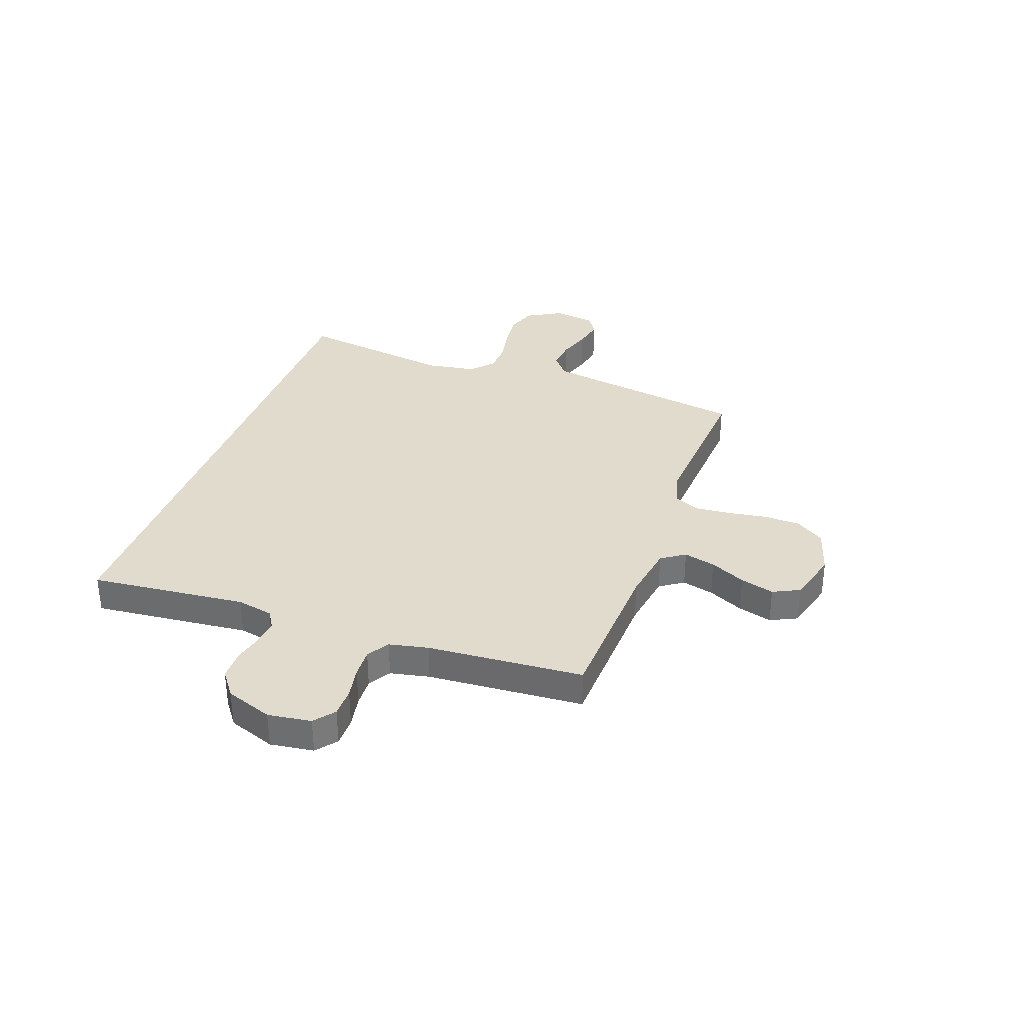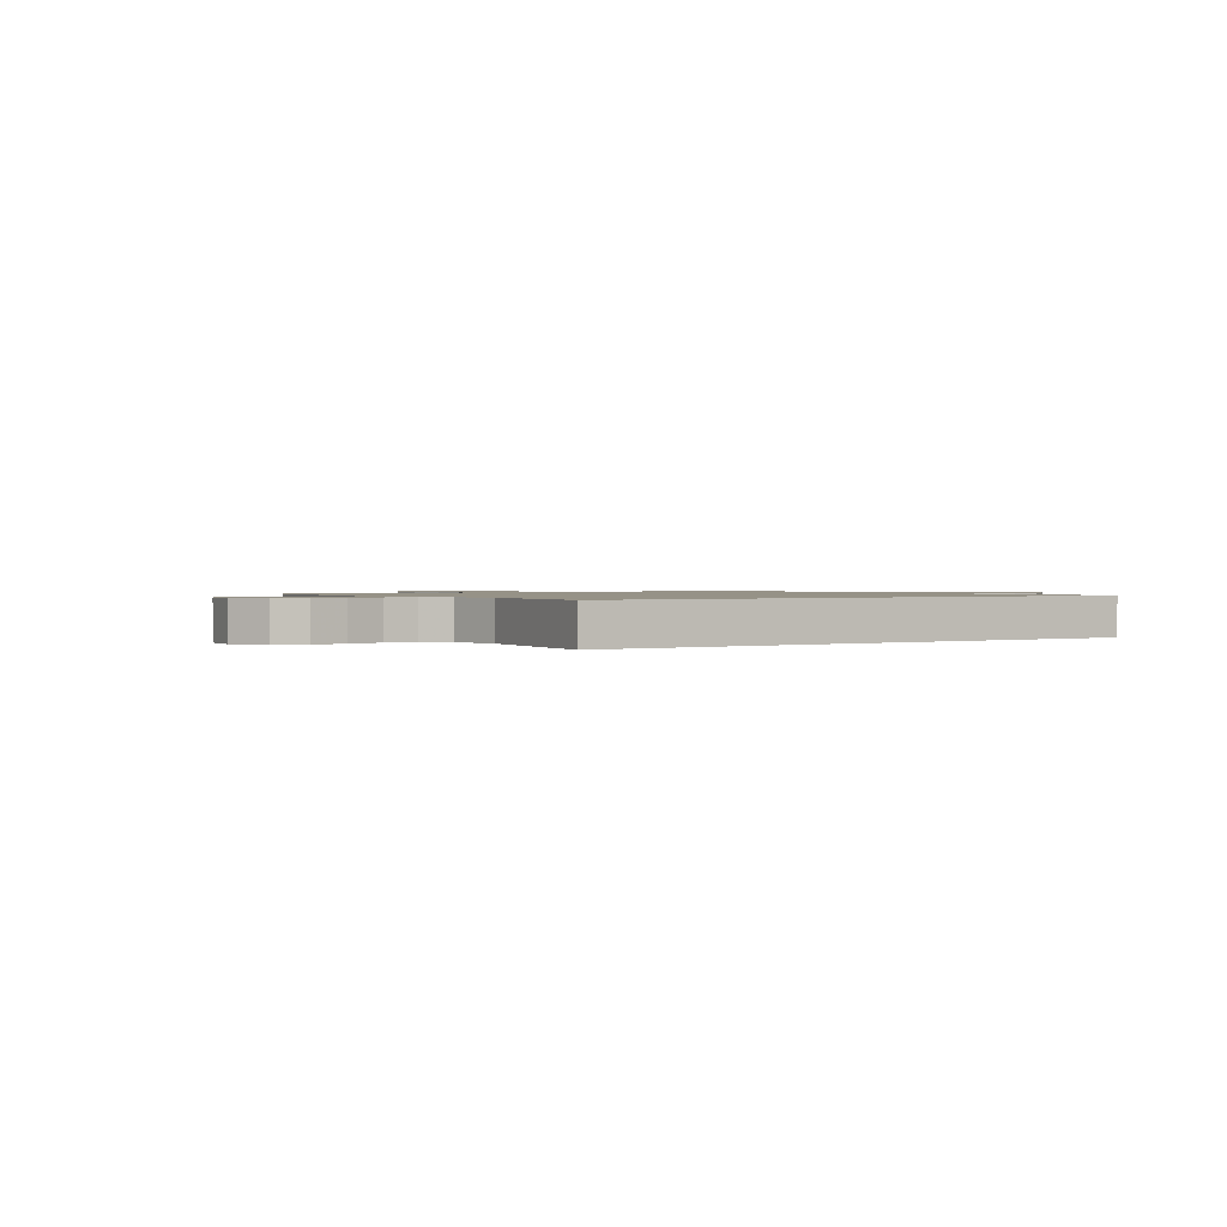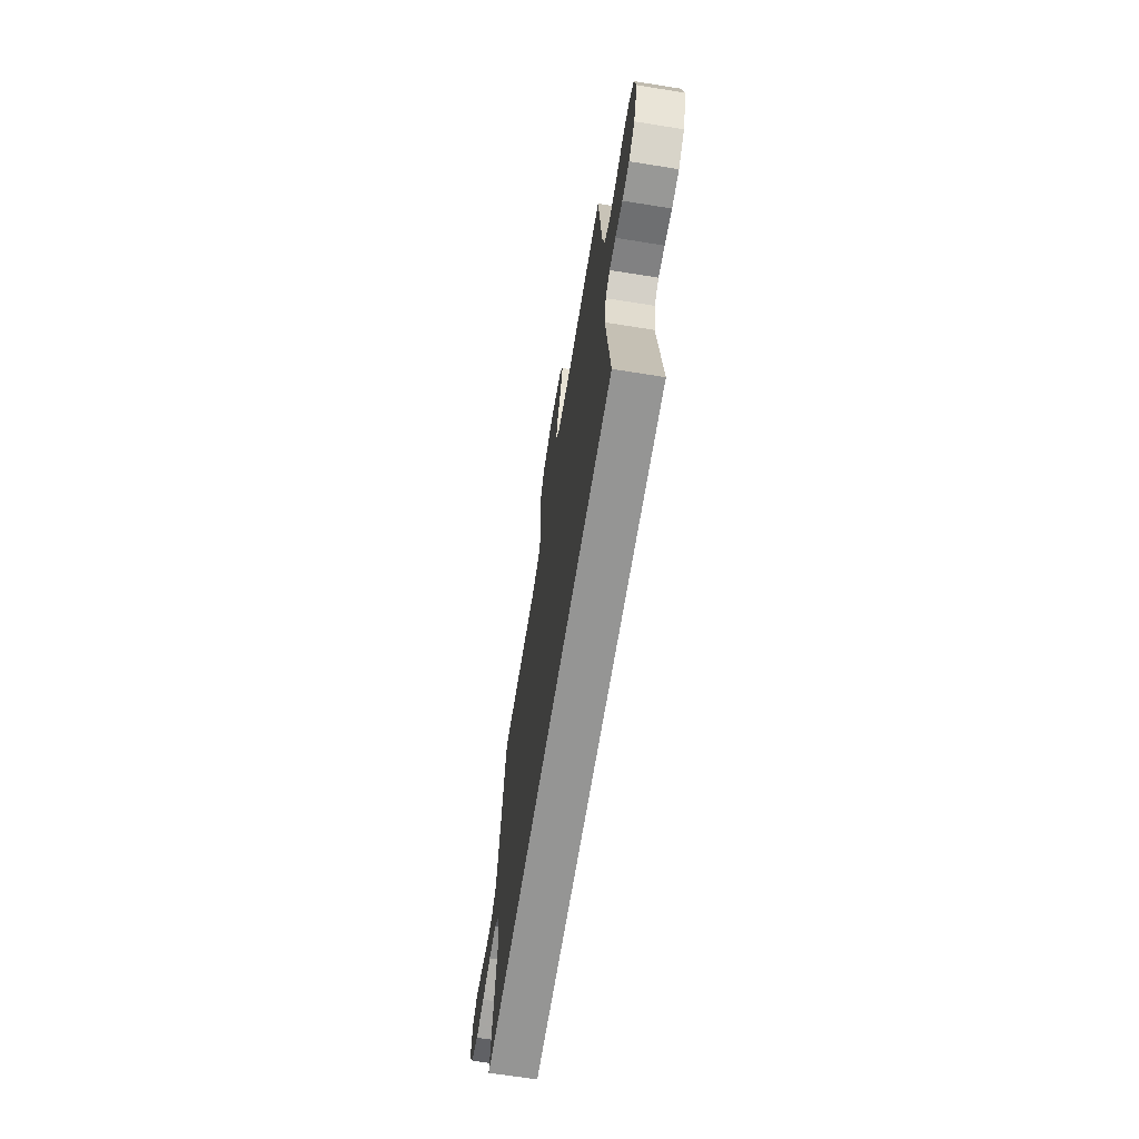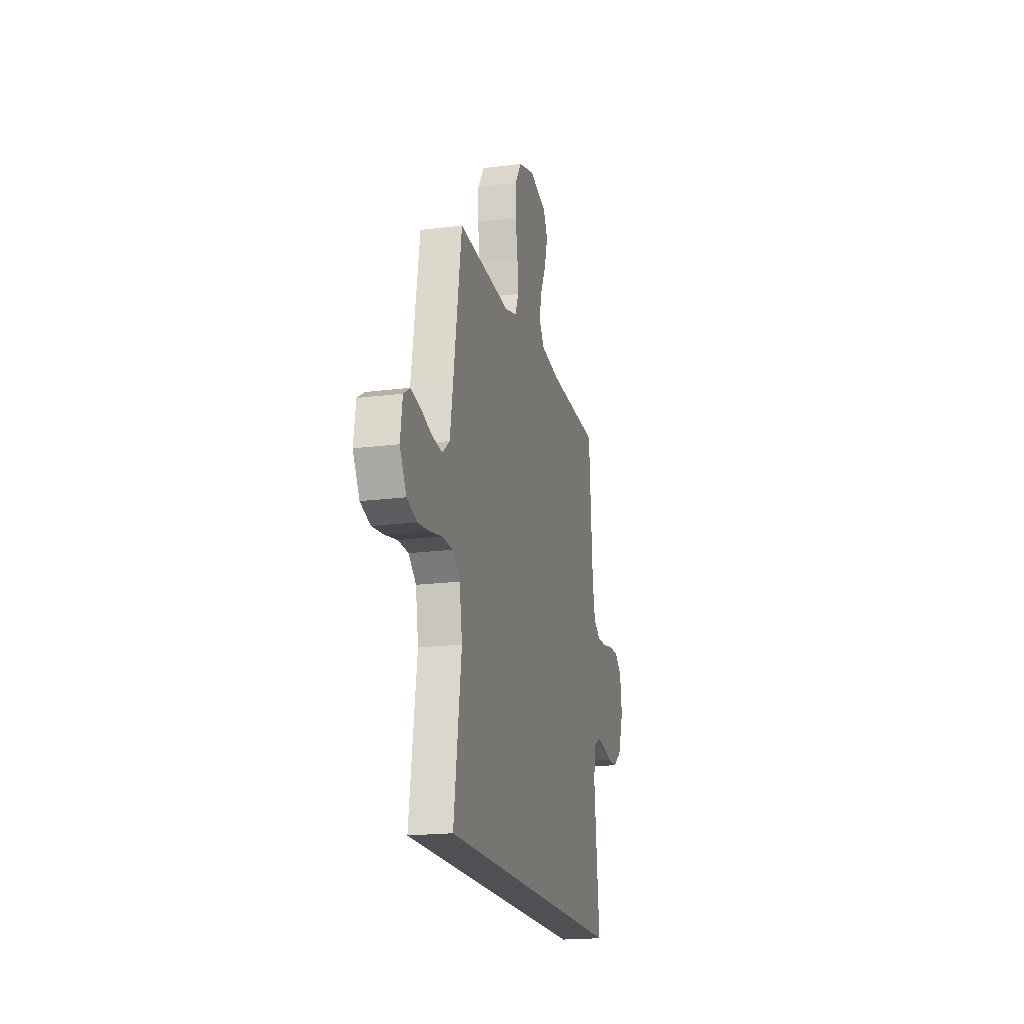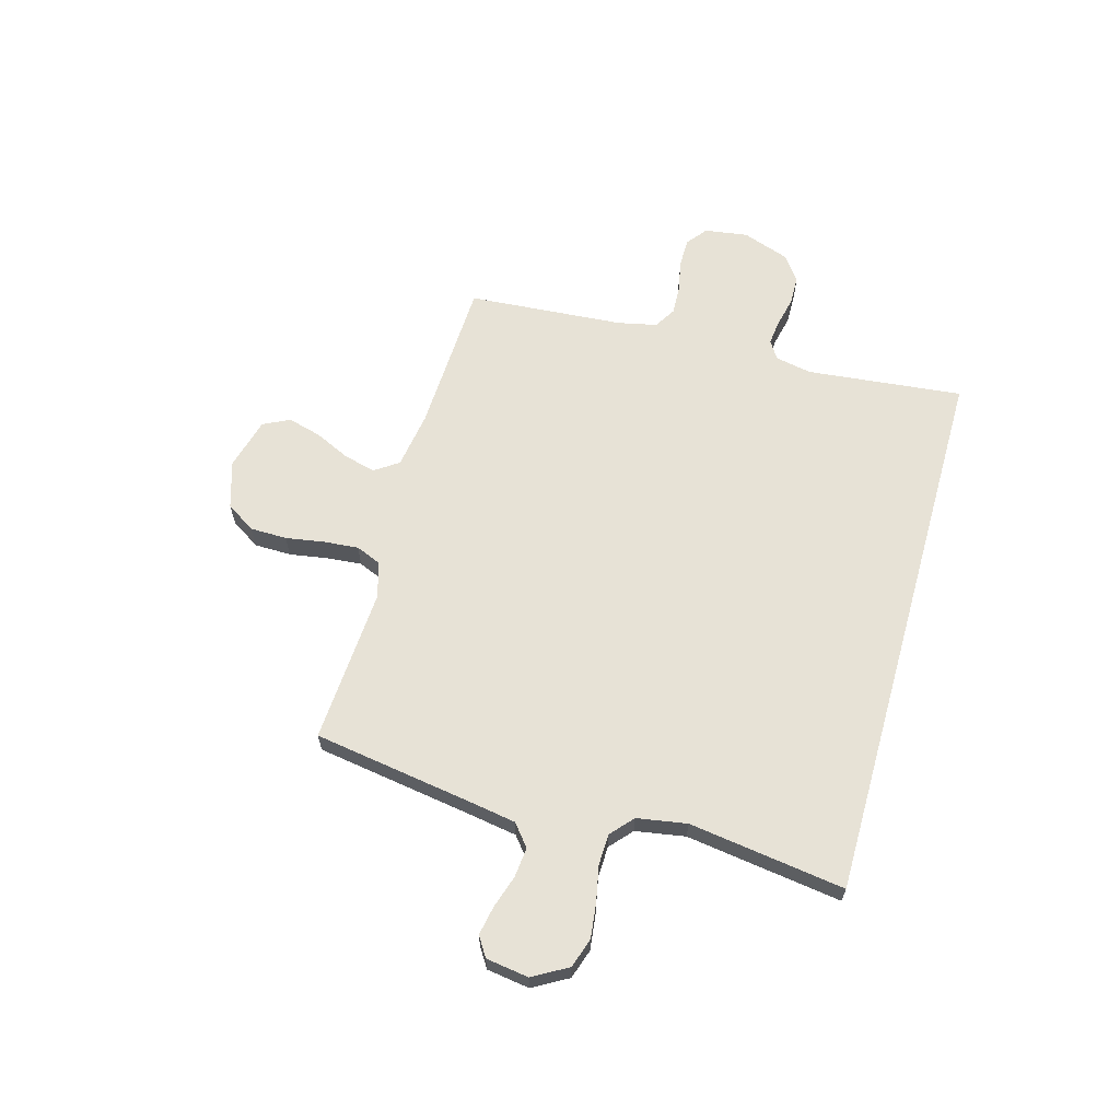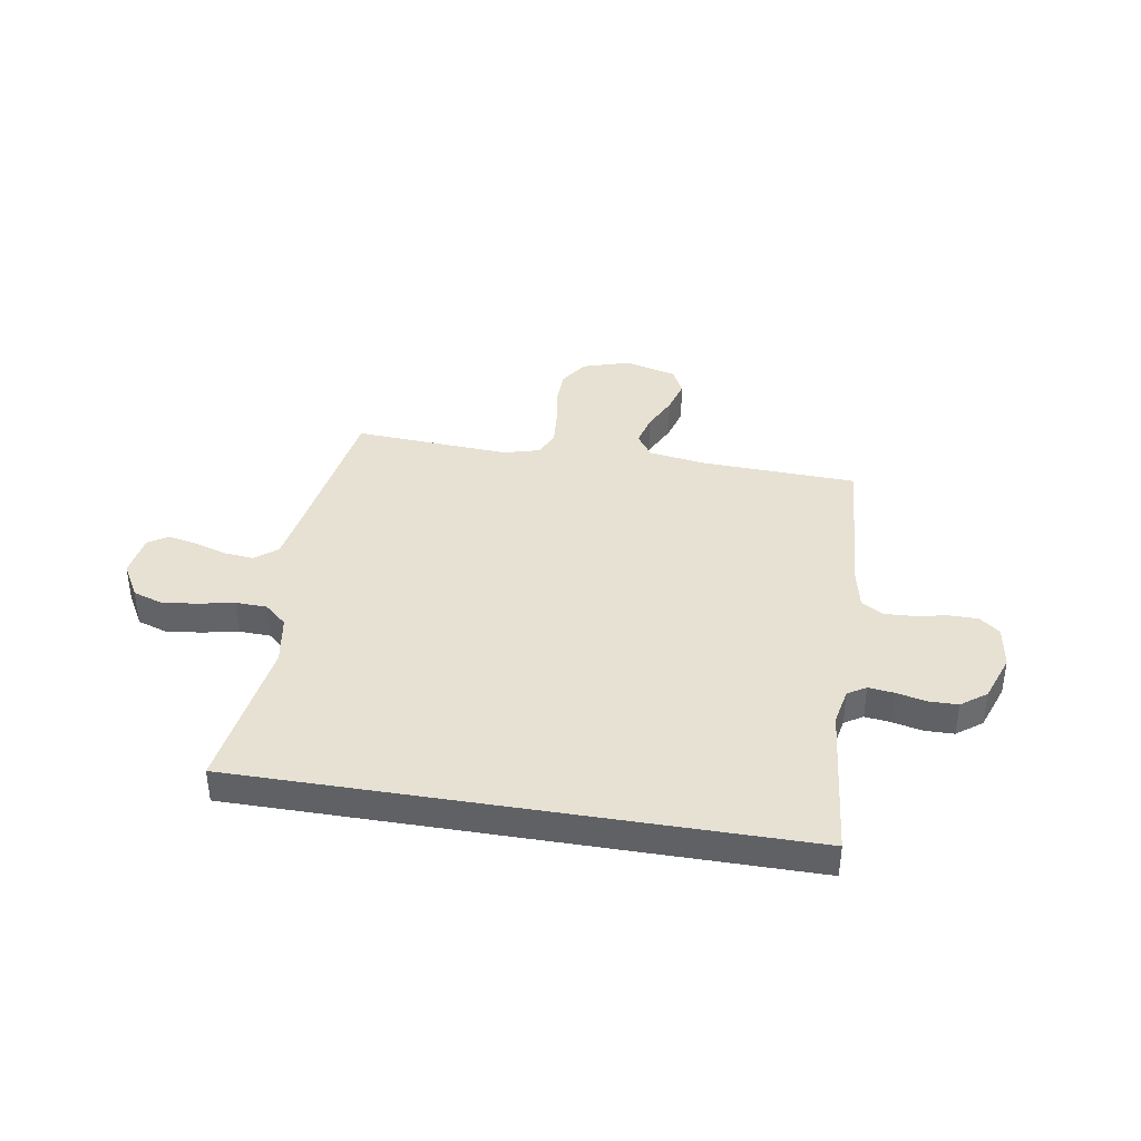
<metadata>
{"format":"obj","ext":"obj","renderer":"f3d","projection":"perspective","resolution":1024,"background":"white","views":[{"elev":33.9,"azim":-70.0,"up":"+Y"},{"elev":1.1,"azim":146.2,"up":"+Y"},{"elev":-67.4,"azim":-99.1,"up":"+Z"},{"elev":-18.9,"azim":103.7,"up":"+Z"},{"elev":63.3,"azim":105.7,"up":"+Y"},{"elev":38.9,"azim":-170.6,"up":"+Y"}]}
</metadata>
<code>
v -0.544 0.07 -0.5
v -0.513 0.07 -0.2
v -0.527 0.07 -0.13
v -0.562 0.07 -0.108
v -0.611 0.07 -0.114
v -0.668 0.07 -0.127
v -0.724 0.07 -0.126
v -0.772 0.07 -0.09
v -0.804 0.07 0
v -0.792 0.07 0.083
v -0.753 0.07 0.114
v -0.697 0.07 0.114
v -0.636 0.07 0.102
v -0.58 0.07 0.099
v -0.538 0.07 0.125
v -0.522 0.07 0.2
v -0.5 0.07 0.5
v -0.2 0.07 0.512
v -0.091 0.07 0.529
v -0.06 0.07 0.574
v -0.075 0.07 0.635
v -0.107 0.07 0.703
v -0.125 0.07 0.768
v -0.1 0.07 0.819
v 0 0.07 0.846
v 0.091 0.07 0.818
v 0.127 0.07 0.762
v 0.128 0.07 0.691
v 0.116 0.07 0.617
v 0.11 0.07 0.55
v 0.131 0.07 0.501
v 0.2 0.07 0.482
v 0.5 0.07 0.5
v 0.547 0.07 0.2
v 0.563 0.07 0.103
v 0.605 0.07 0.069
v 0.663 0.07 0.075
v 0.725 0.07 0.095
v 0.781 0.07 0.106
v 0.819 0.07 0.082
v 0.831 0.07 0
v 0.793 0.07 -0.067
v 0.736 0.07 -0.086
v 0.669 0.07 -0.078
v 0.6 0.07 -0.064
v 0.54 0.07 -0.066
v 0.497 0.07 -0.104
v 0.481 0.07 -0.2
v 0.524 0.07 -0.5
v -0.544 0 -0.5
v -0.513 0 -0.2
v -0.527 0 -0.13
v -0.562 0 -0.108
v -0.611 0 -0.114
v -0.668 0 -0.127
v -0.724 0 -0.126
v -0.772 0 -0.09
v -0.804 0 0
v -0.792 0 0.083
v -0.753 0 0.114
v -0.697 0 0.114
v -0.636 0 0.102
v -0.58 0 0.099
v -0.538 0 0.125
v -0.522 0 0.2
v -0.5 0 0.5
v -0.2 0 0.512
v -0.091 0 0.529
v -0.06 0 0.574
v -0.075 0 0.635
v -0.107 0 0.703
v -0.125 0 0.768
v -0.1 0 0.819
v 0 0 0.846
v 0.091 0 0.818
v 0.127 0 0.762
v 0.128 0 0.691
v 0.116 0 0.617
v 0.11 0 0.55
v 0.131 0 0.501
v 0.2 0 0.482
v 0.5 0 0.5
v 0.547 0 0.2
v 0.563 0 0.103
v 0.605 0 0.069
v 0.663 0 0.075
v 0.725 0 0.095
v 0.781 0 0.106
v 0.819 0 0.082
v 0.831 0 0
v 0.793 0 -0.067
v 0.736 0 -0.086
v 0.669 0 -0.078
v 0.6 0 -0.064
v 0.54 0 -0.066
v 0.497 0 -0.104
v 0.481 0 -0.2
v 0.524 0 -0.5
f 48 49 1 2
f 47 48 2 3
f 46 47 3 4
f 42 43 44 45
f 40 41 42 45
f 40 45 46
f 37 38 39 40
f 36 37 40 46
f 35 36 46 4
f 32 33 34
f 31 32 34 35
f 26 27 28 29
f 26 29 30
f 25 26 30
f 24 25 30
f 21 22 23 24
f 20 21 24 30
f 19 20 30 31
f 16 17 18
f 15 16 18 19
f 10 11 12 13
f 10 13 14
f 9 10 14
f 8 9 14
f 5 6 7 8
f 5 8 14 15
f 15 19 31 35
f 4 5 15 35
f 51 50 98 97
f 52 51 97 96
f 53 52 96 95
f 94 93 92 91
f 94 91 90 89
f 95 94 89
f 89 88 87 86
f 95 89 86 85
f 53 95 85 84
f 83 82 81
f 84 83 81 80
f 78 77 76 75
f 79 78 75
f 79 75 74
f 79 74 73
f 73 72 71 70
f 79 73 70 69
f 80 79 69 68
f 67 66 65
f 68 67 65 64
f 62 61 60 59
f 63 62 59
f 63 59 58
f 63 58 57
f 57 56 55 54
f 64 63 57 54
f 84 80 68 64
f 84 64 54 53
f 1 50 51 2
f 2 51 52 3
f 3 52 53 4
f 4 53 54 5
f 5 54 55 6
f 6 55 56 7
f 7 56 57 8
f 8 57 58 9
f 9 58 59 10
f 10 59 60 11
f 11 60 61 12
f 12 61 62 13
f 13 62 63 14
f 14 63 64 15
f 15 64 65 16
f 16 65 66 17
f 17 66 67 18
f 18 67 68 19
f 19 68 69 20
f 20 69 70 21
f 21 70 71 22
f 22 71 72 23
f 23 72 73 24
f 24 73 74 25
f 25 74 75 26
f 26 75 76 27
f 27 76 77 28
f 28 77 78 29
f 29 78 79 30
f 30 79 80 31
f 31 80 81 32
f 32 81 82 33
f 33 82 83 34
f 34 83 84 35
f 35 84 85 36
f 36 85 86 37
f 37 86 87 38
f 38 87 88 39
f 39 88 89 40
f 40 89 90 41
f 41 90 91 42
f 42 91 92 43
f 43 92 93 44
f 44 93 94 45
f 45 94 95 46
f 46 95 96 47
f 47 96 97 48
f 48 97 98 49
f 49 98 50 1

</code>
